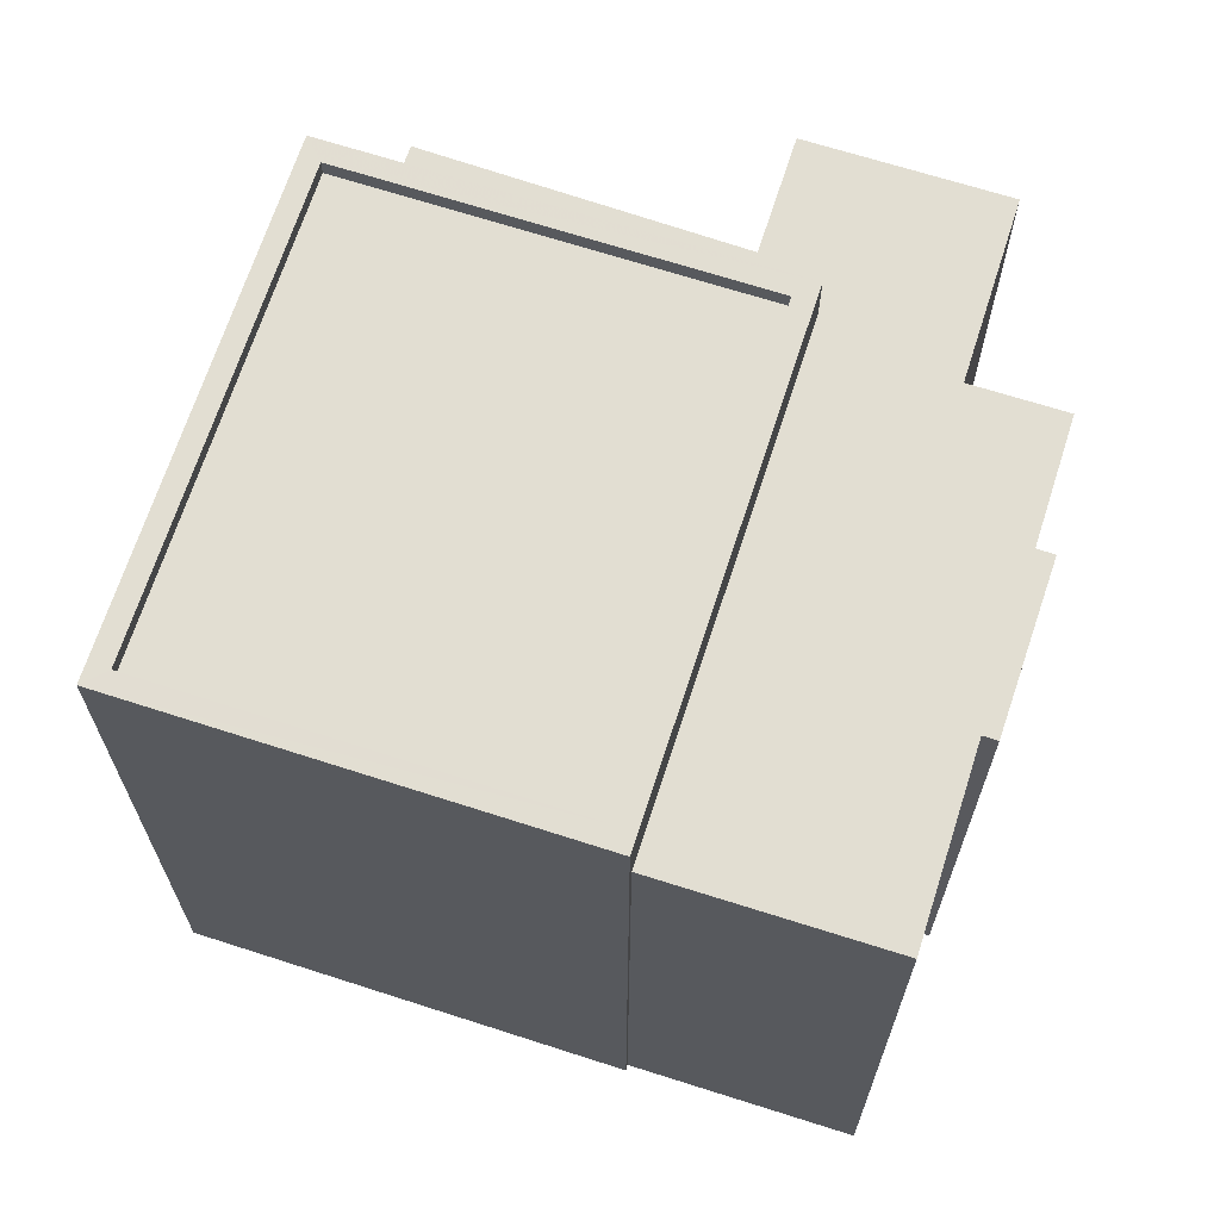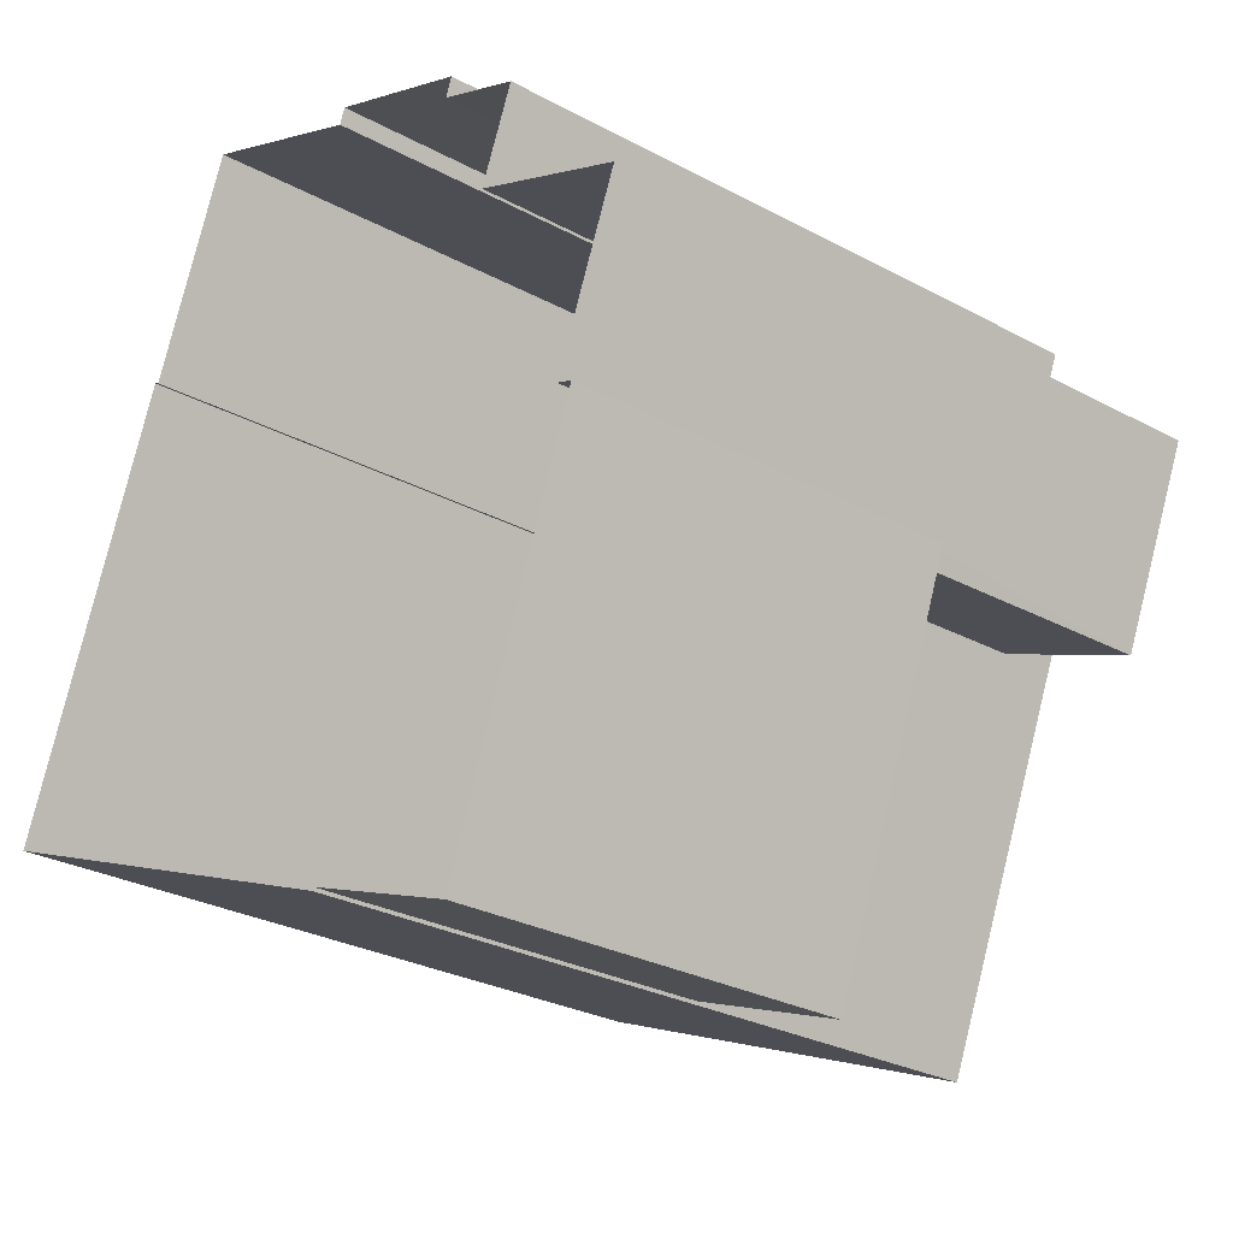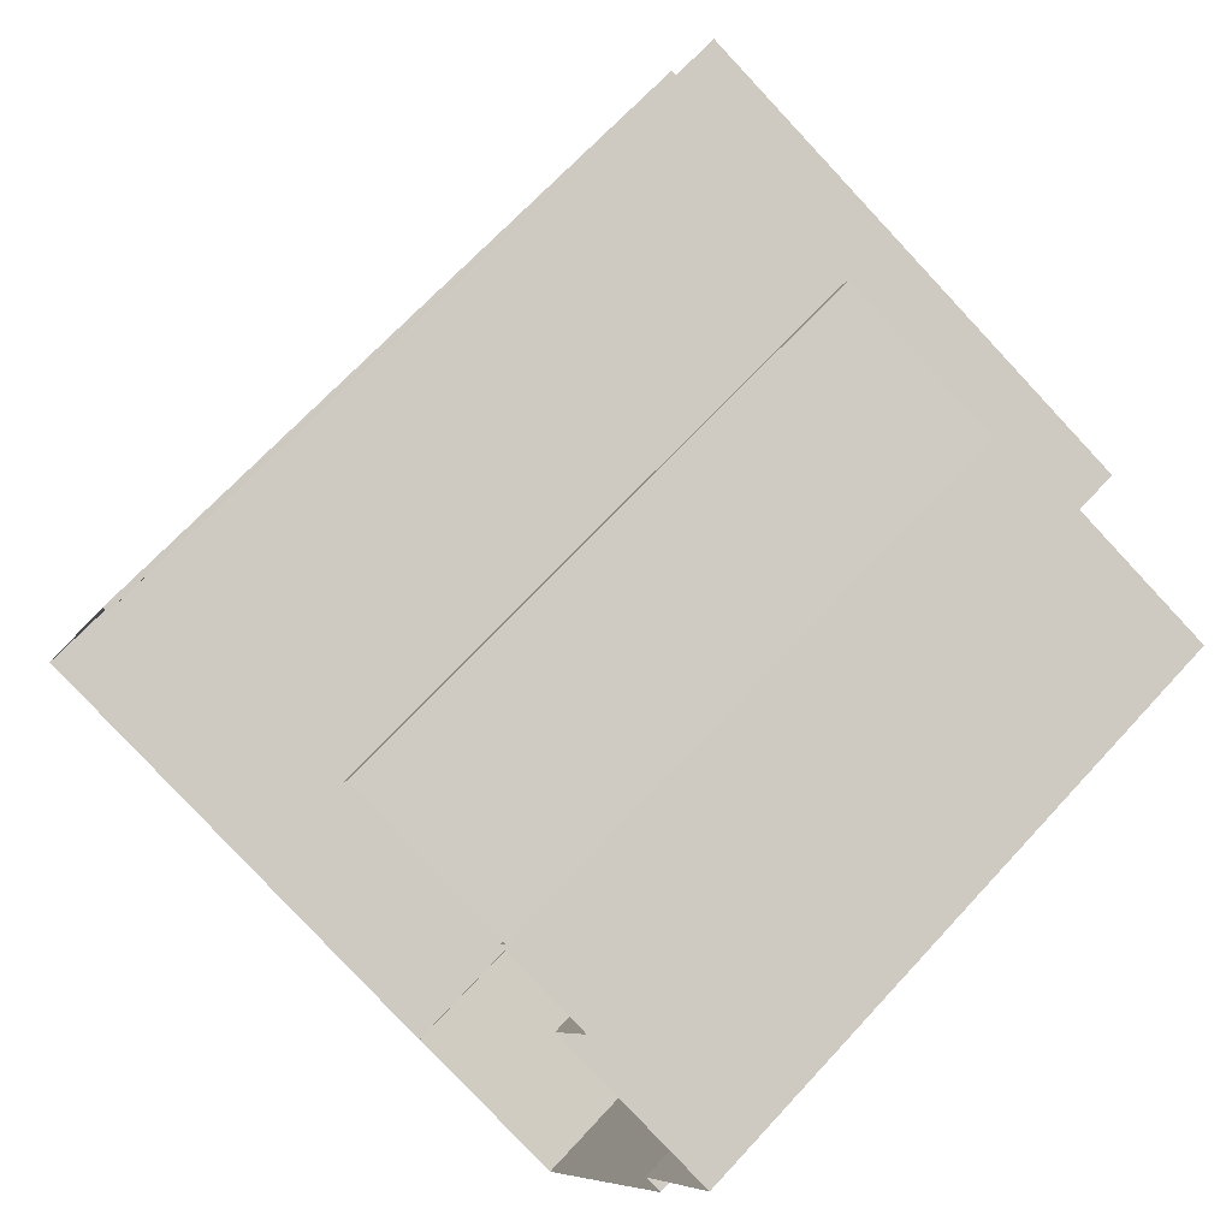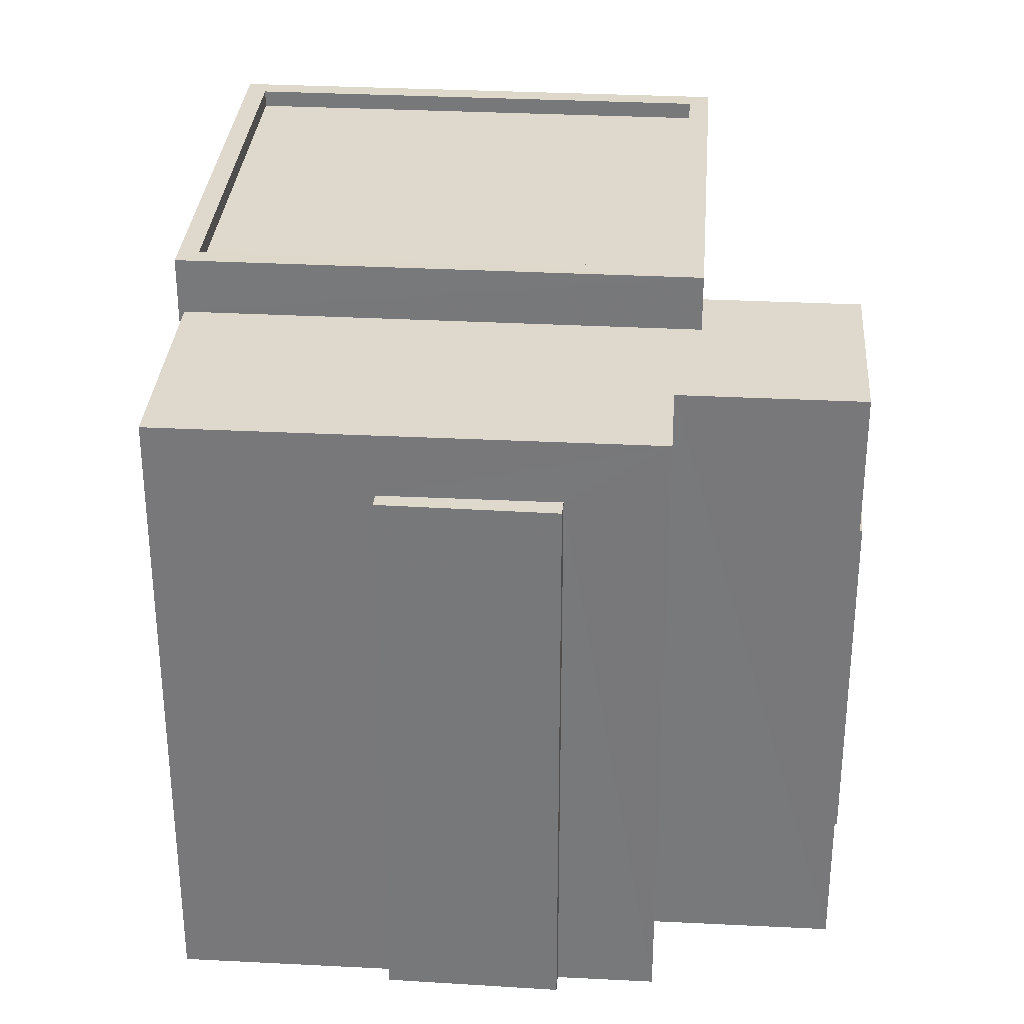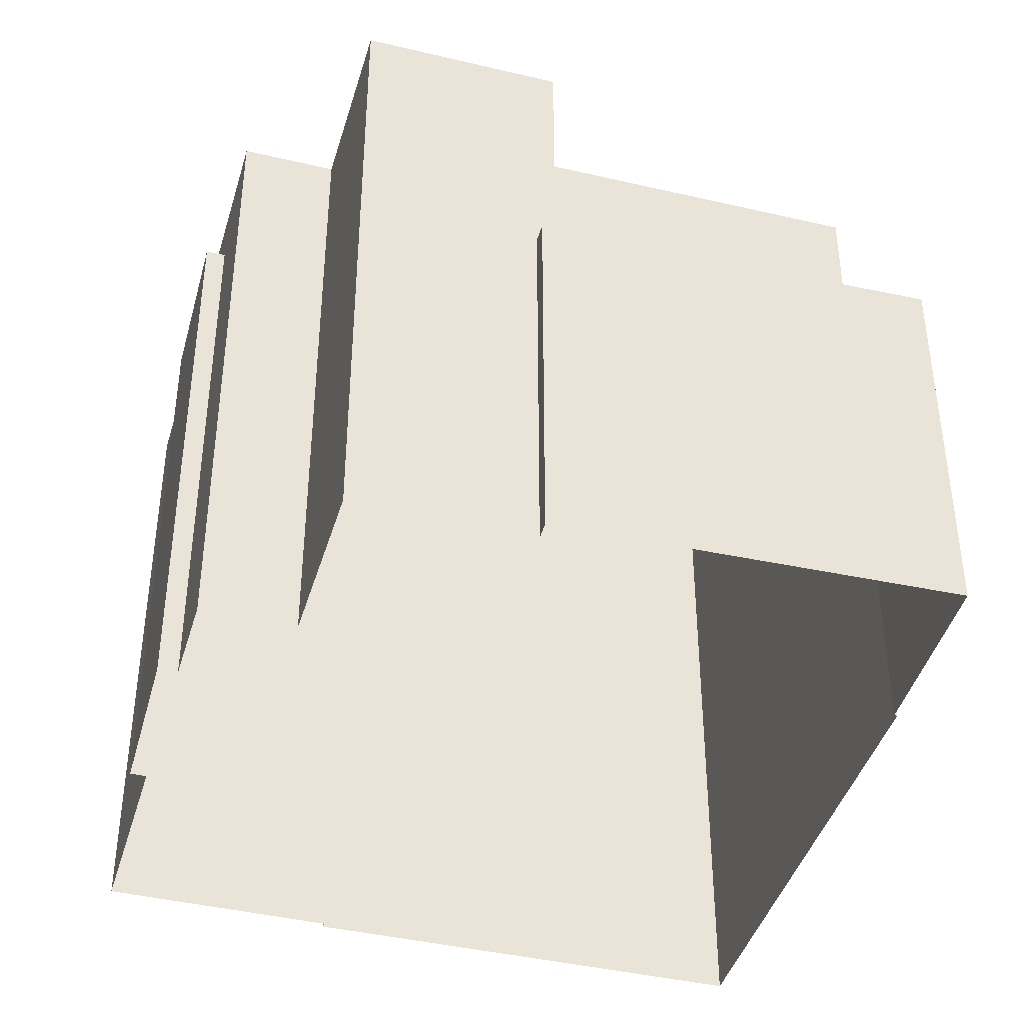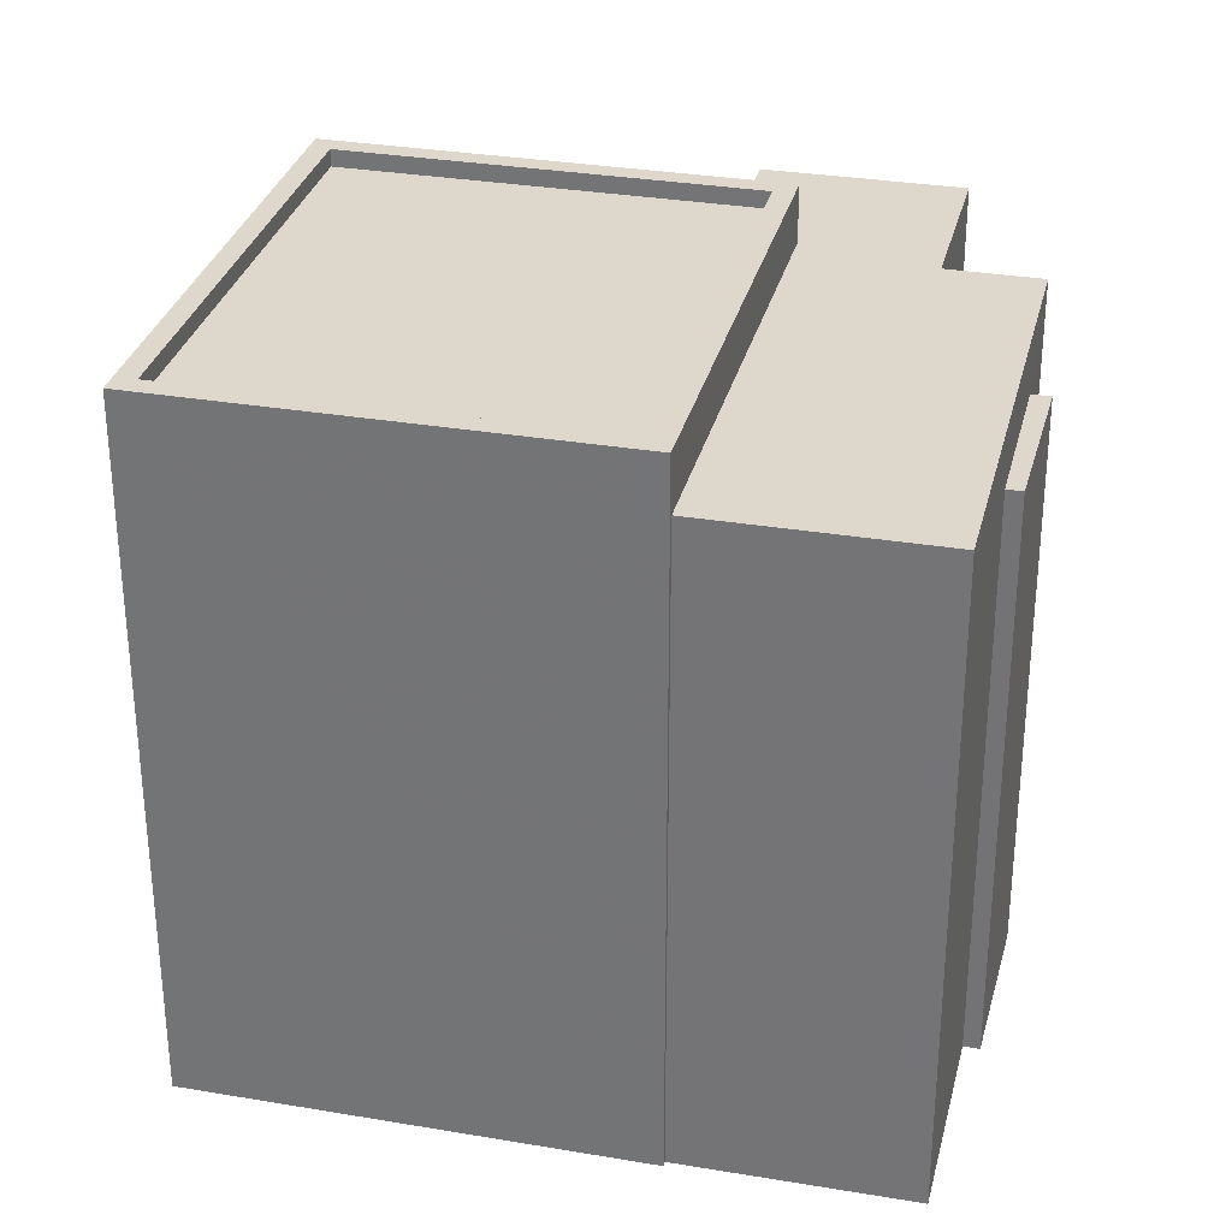
<metadata>
{"format":"obj","ext":"obj","renderer":"f3d","projection":"perspective","resolution":1024,"background":"white","views":[{"elev":68.0,"azim":130.0,"up":"+Z"},{"elev":-27.9,"azim":-129.4,"up":"+Y"},{"elev":67.8,"azim":-137.5,"up":"+Y"},{"elev":31.9,"azim":-153.6,"up":"+Z"},{"elev":-41.6,"azim":-83.7,"up":"+Z"},{"elev":31.3,"azim":125.7,"up":"+Z"}]}
</metadata>
<code>
v -8613 -3.773e+04 28.12
v -8613 -3.773e+04 28.12
v -8613 -3.773e+04 19.65
v -8613 -3.773e+04 19.65
v -8610 -3.773e+04 28.12
v -8610 -3.773e+04 19.65
v -8610 -3.773e+04 28.12
v -8610 -3.773e+04 19.65
v -8614 -3.773e+04 19.65
v -8614 -3.773e+04 29.06
v -8607 -3.773e+04 19.65
v -8607 -3.773e+04 29.05
v -8615 -3.773e+04 25.35
v -8615 -3.773e+04 29.06
v -8615 -3.773e+04 25.35
v -8615 -3.773e+04 19.65
v -8616 -3.773e+04 19.65
v -8616 -3.773e+04 29.06
v -8613 -3.773e+04 29.06
v -8613 -3.773e+04 19.65
v -8606 -3.773e+04 29.05
v -8606 -3.773e+04 19.65
v -8613 -3.773e+04 29.06
v -8613 -3.773e+04 25.35
v -8611 -3.774e+04 25.35
v -8613 -3.774e+04 25.1
v -8613 -3.774e+04 25.35
v -8611 -3.774e+04 25.1
v -8615 -3.773e+04 25.1
v -8615 -3.773e+04 25.35
v -8613 -3.773e+04 25.35
v -8613 -3.773e+04 25.1
v -8613 -3.774e+04 25.35
v -8615 -3.773e+04 25.35
v -8615 -3.773e+04 19.65
v -8613 -3.774e+04 19.65
v -8611 -3.774e+04 25.35
v -8611 -3.774e+04 19.65
v -8613 -3.773e+04 29.06
v -8613 -3.773e+04 29.88
v -8606 -3.773e+04 19.65
v -8606 -3.773e+04 29.88
v -8604 -3.773e+04 29.87
v -8604 -3.773e+04 19.64
v -8611 -3.774e+04 29.88
v -8611 -3.774e+04 19.65
v -8610 -3.774e+04 29.88
v -8610 -3.774e+04 29.63
v -8613 -3.773e+04 29.63
v -8613 -3.773e+04 29.88
v -8606 -3.773e+04 29.88
v -8606 -3.773e+04 29.63
v -8604 -3.773e+04 29.88
v -8604 -3.773e+04 29.63
f 20 9 4
f 16 17 20
f 16 36 35
f 8 4 3
f 8 3 6
f 44 46 38
f 38 36 16
f 11 22 8
f 44 22 41
f 8 20 4
f 38 16 20
f 44 38 22
f 22 20 8
f 22 38 20
f 1 2 3
f 4 1 3
f 5 6 3
f 2 5 3
f 7 6 5
f 7 8 6
f 4 9 1
f 9 10 1
f 8 7 11
f 7 10 12
f 1 10 7
f 11 7 12
f 13 14 15
f 16 15 17
f 17 15 18
f 15 14 18
f 19 20 17
f 18 19 17
f 19 9 20
f 19 10 9
f 21 11 12
f 21 22 11
f 13 23 14
f 13 24 23
f 25 26 27
f 25 28 26
f 27 26 29
f 30 27 29
f 31 30 29
f 32 31 29
f 33 34 35
f 36 33 35
f 15 35 34
f 15 16 35
f 37 33 36
f 38 37 36
f 39 40 21
f 22 21 41
f 41 21 42
f 21 40 42
f 41 43 44
f 41 42 43
f 43 45 46
f 44 43 46
f 38 46 37
f 46 45 37
f 32 28 25
f 23 45 40
f 24 31 23
f 31 32 25
f 23 40 39
f 37 45 25
f 25 45 23
f 31 25 23
f 47 48 49
f 50 47 49
f 51 49 52
f 51 50 49
f 53 52 54
f 53 51 52
f 53 54 48
f 47 53 48
f 7 5 2
f 1 7 2
f 14 39 18
f 14 23 39
f 18 39 19
f 12 10 19
f 12 19 21
f 19 39 21
f 32 29 26
f 28 32 26
f 15 34 13
f 30 24 13
f 31 24 30
f 13 34 33
f 25 27 37
f 37 27 33
f 30 13 27
f 27 13 33
f 43 42 51
f 40 45 47
f 40 51 42
f 43 51 53
f 50 40 47
f 51 40 50
f 54 52 49
f 48 54 49
f 47 45 43
f 53 47 43

</code>
